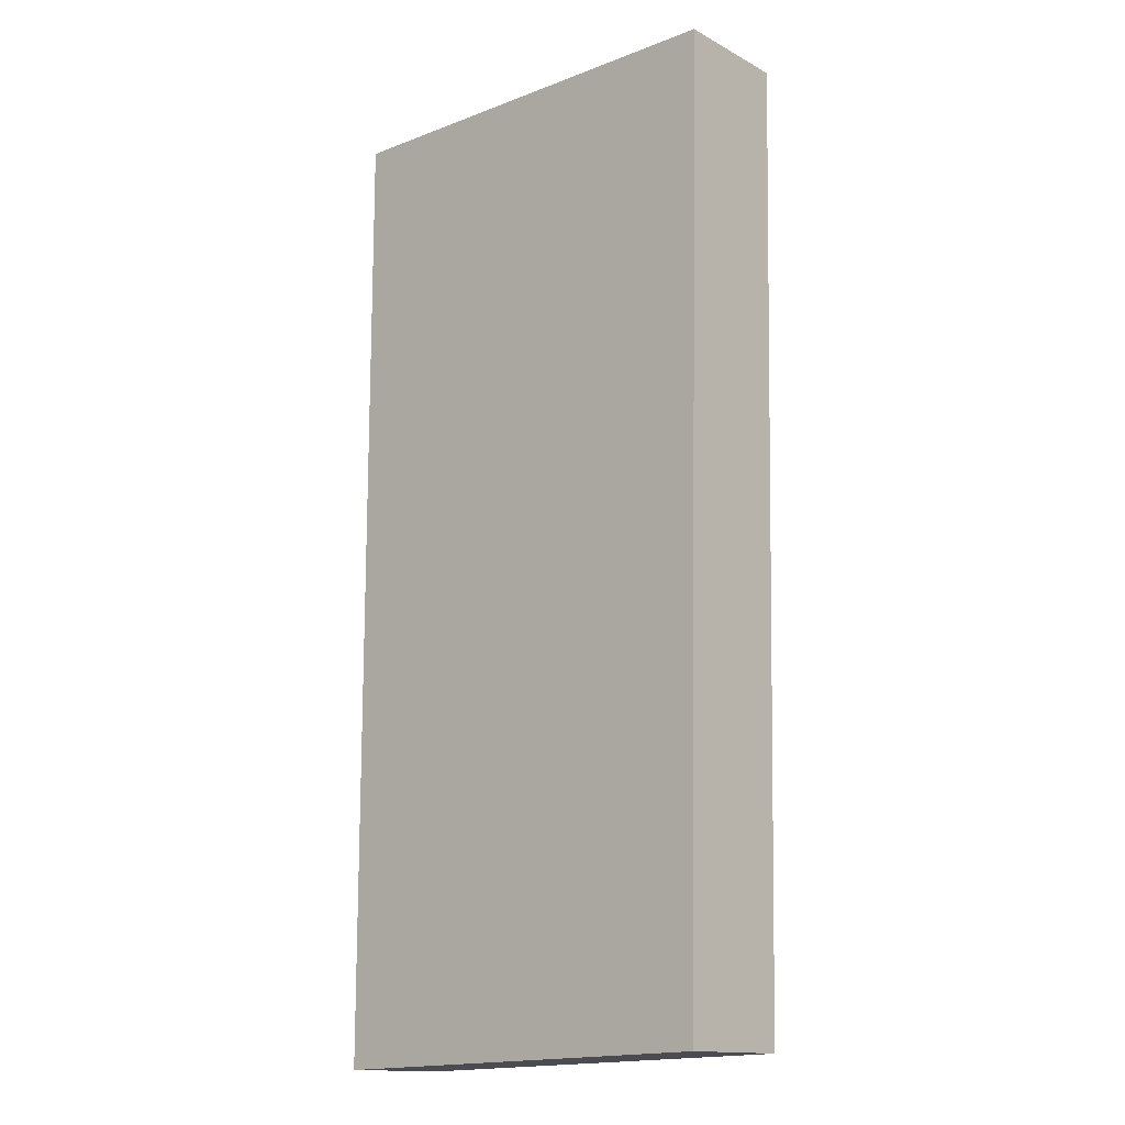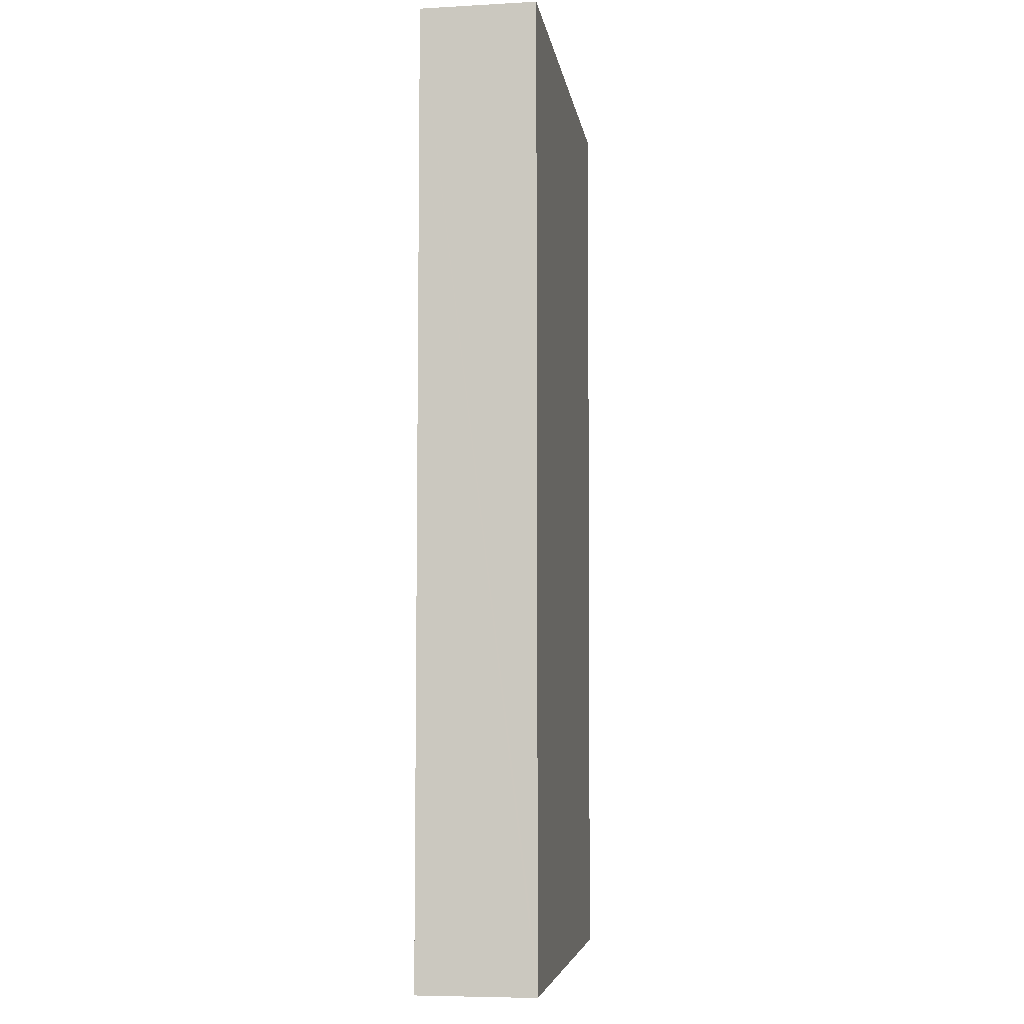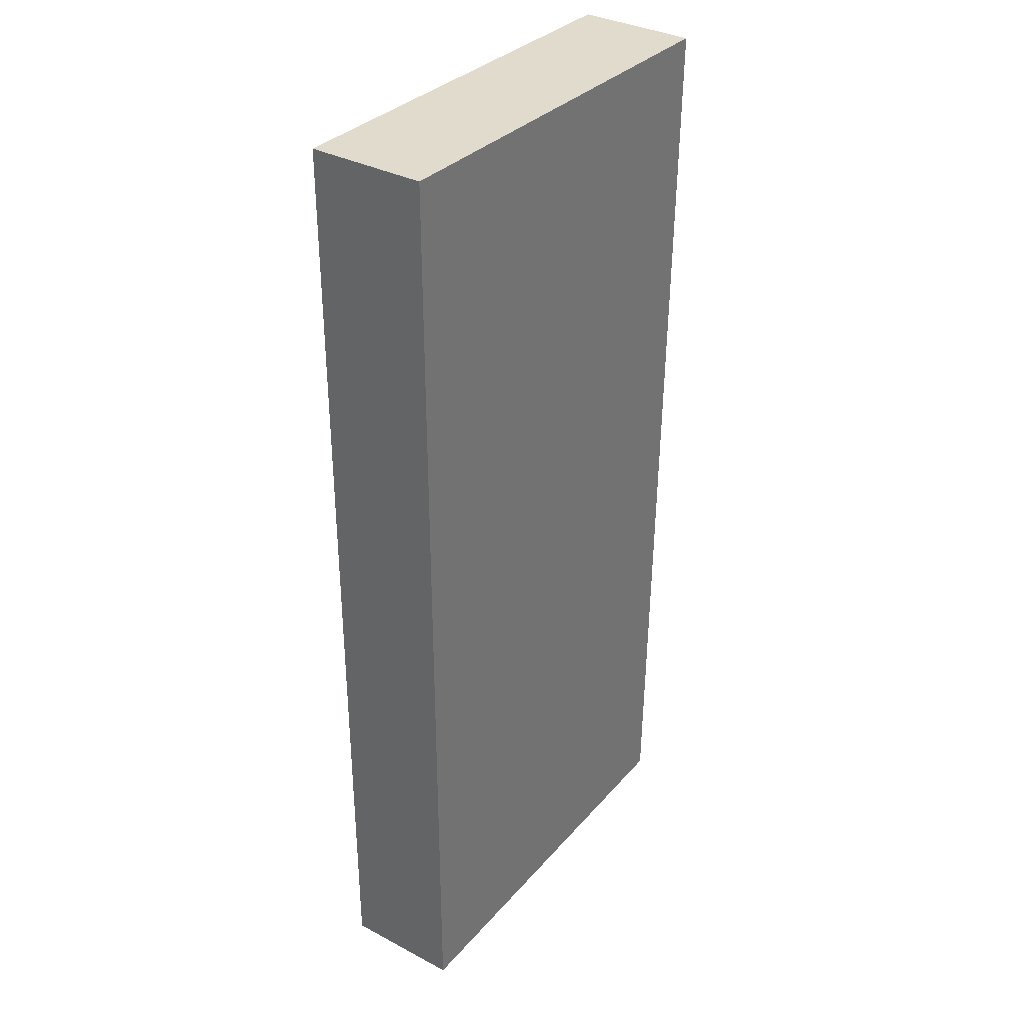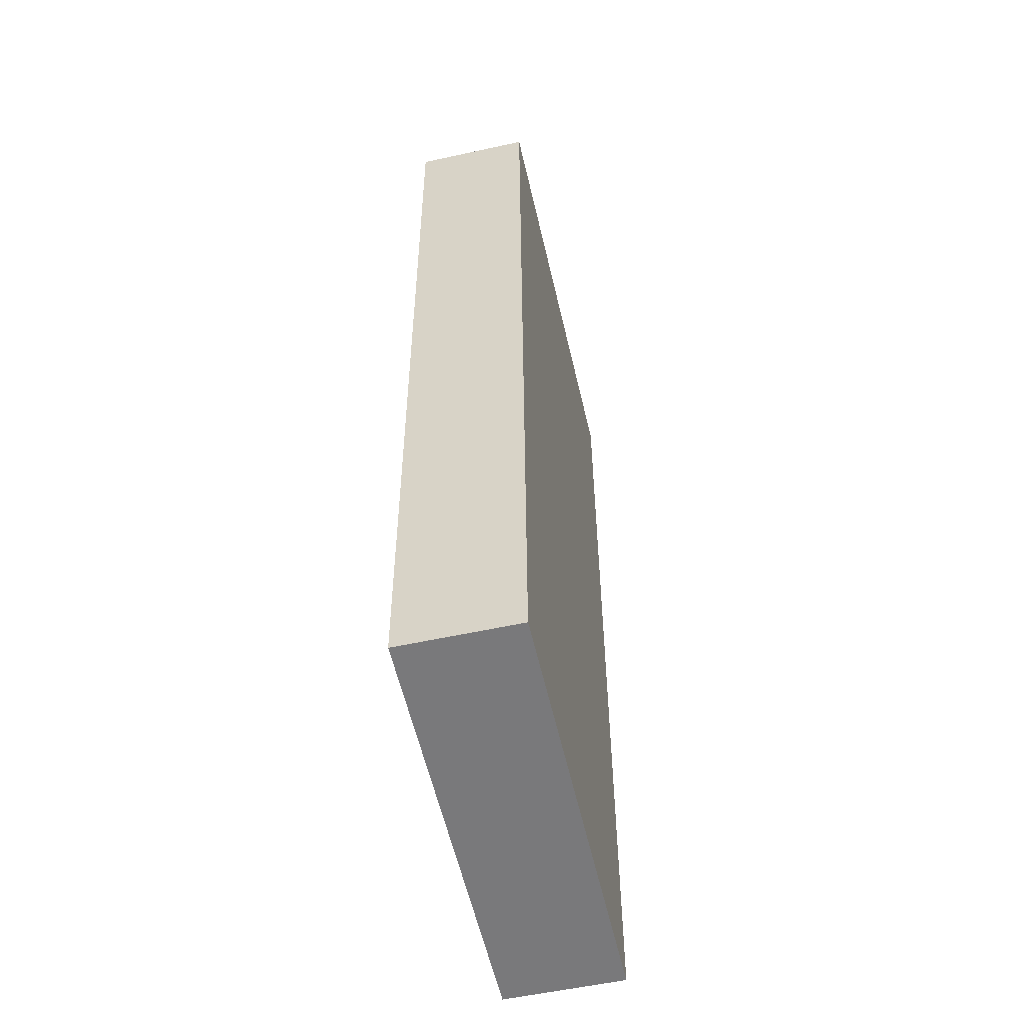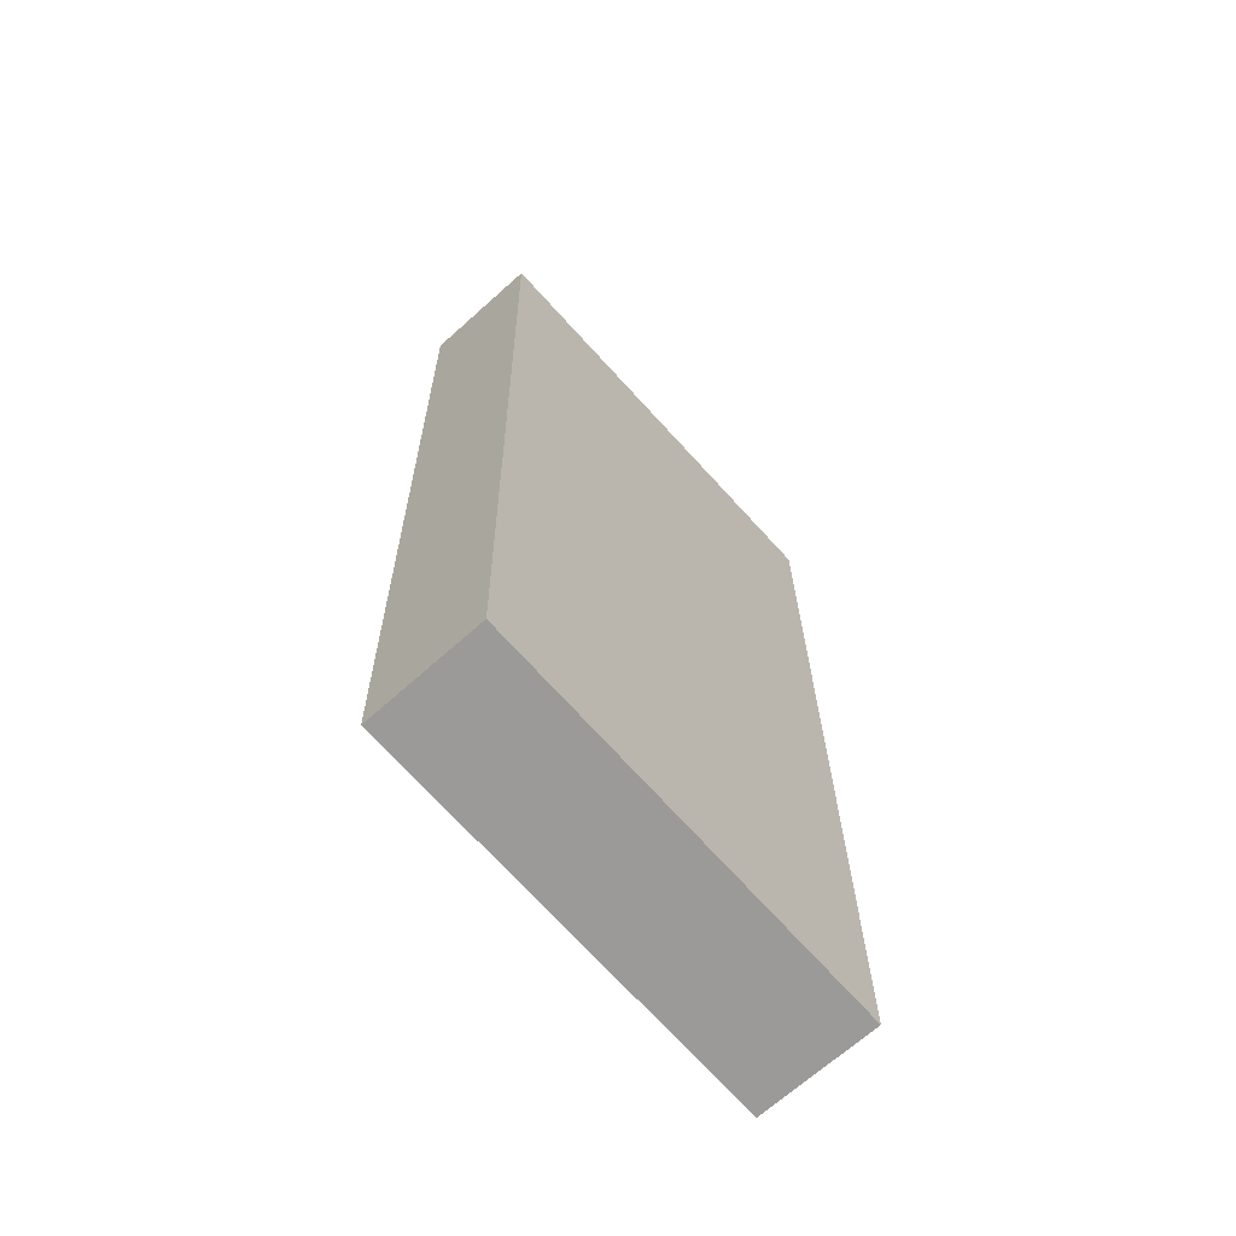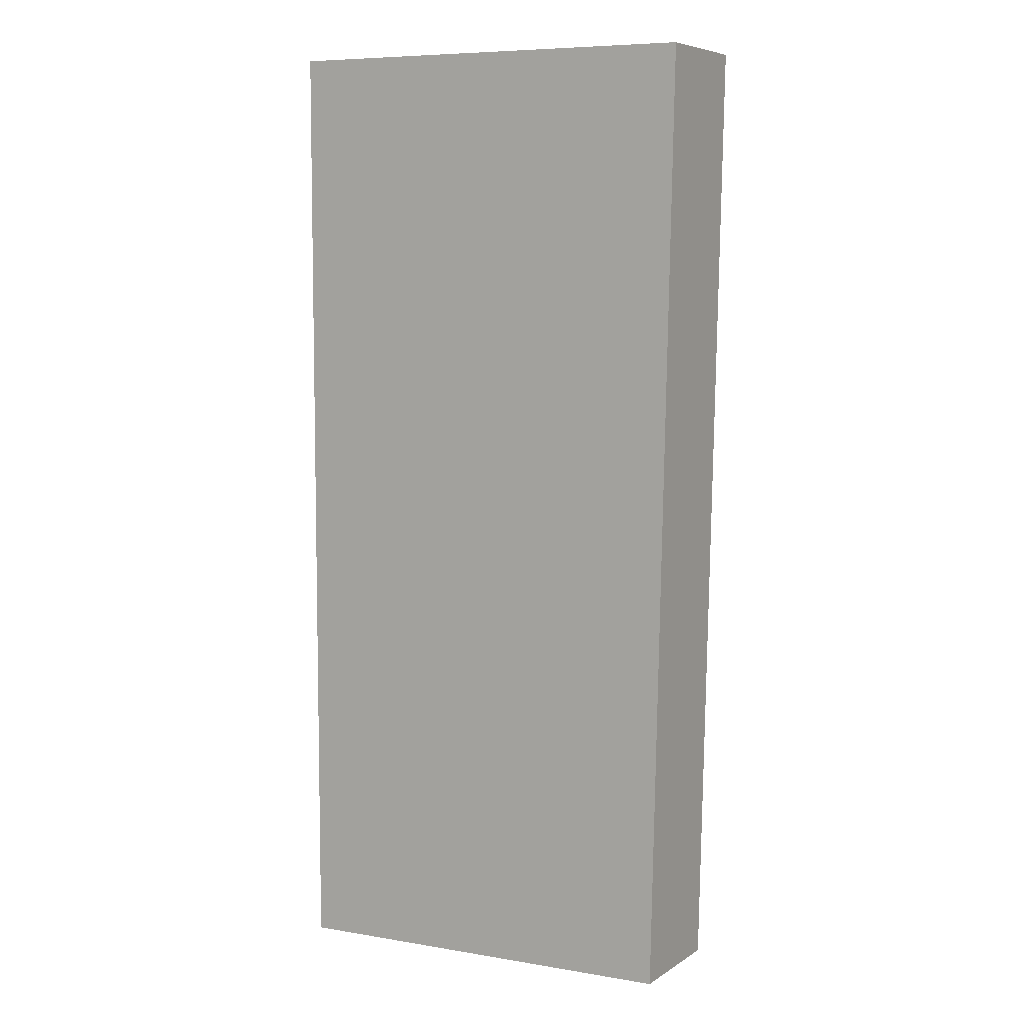
<metadata>
{"format":"obj","ext":"obj","renderer":"f3d","projection":"perspective","resolution":1024,"background":"white","views":[{"elev":-14.4,"azim":41.2,"up":"+Z"},{"elev":-6.8,"azim":-81.0,"up":"+Z"},{"elev":34.4,"azim":-54.6,"up":"+Z"},{"elev":-56.3,"azim":102.9,"up":"+Z"},{"elev":-68.3,"azim":131.9,"up":"+Z"},{"elev":6.7,"azim":30.3,"up":"+Z"}]}
</metadata>
<code>
v  3.028 0.818 -0.05
v  0.004 0.818 -6.584
v  0 0.818 5.009e-17
v  2.893 0.818 -6.632
v  0.004 0.818 -6.713
v  2.893 4.061e-16 -6.632
v  0.004 4.111e-16 -6.713
v  0.004 4.032e-16 -6.584
v  0 0 0
v  3.028 3.062e-18 -0.05
g defaultobject
f 1 2 3
f 2 1 4
f 2 4 5
f 6 5 4
f 5 6 7
f 7 2 5
f 2 7 3
f 3 7 8
f 3 8 9
f 9 1 3
f 1 9 10
f 10 4 1
f 4 10 6
f 10 7 6
f 7 10 8
f 8 10 9

</code>
